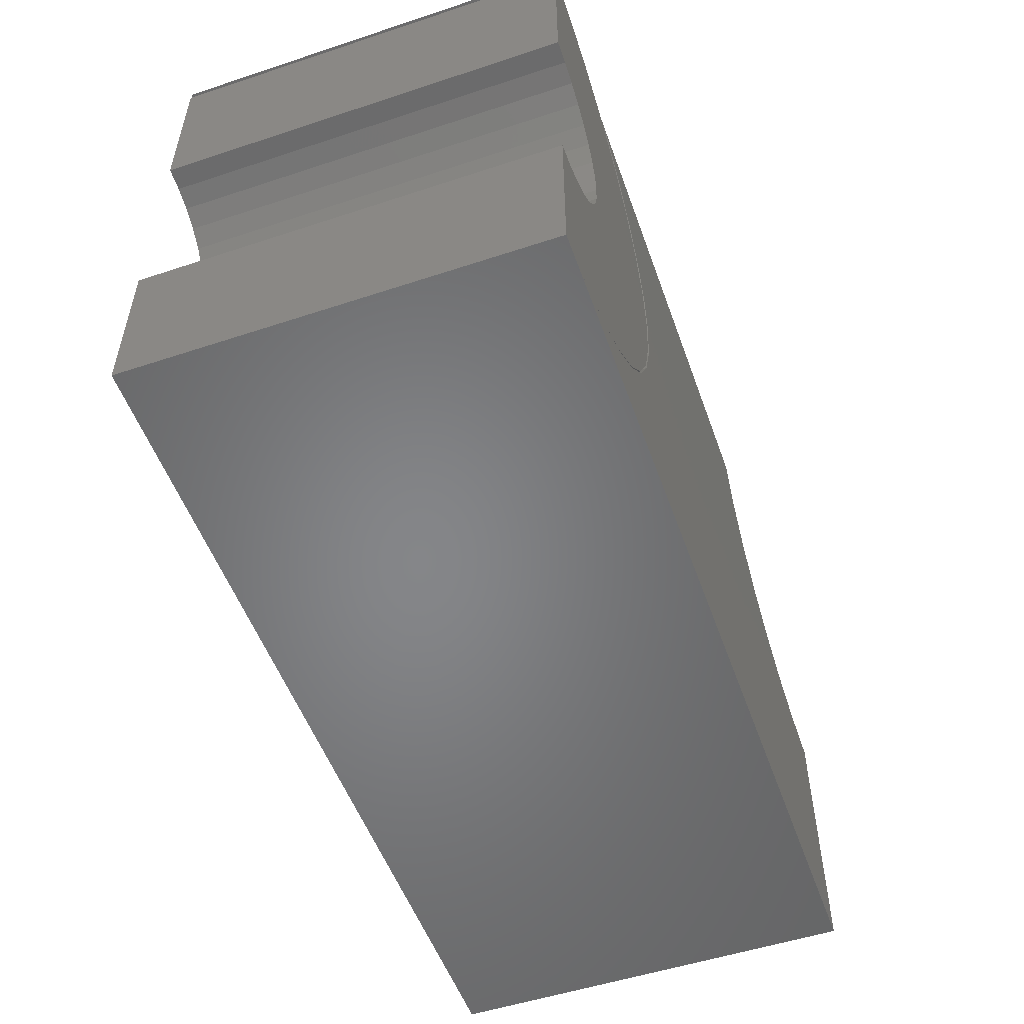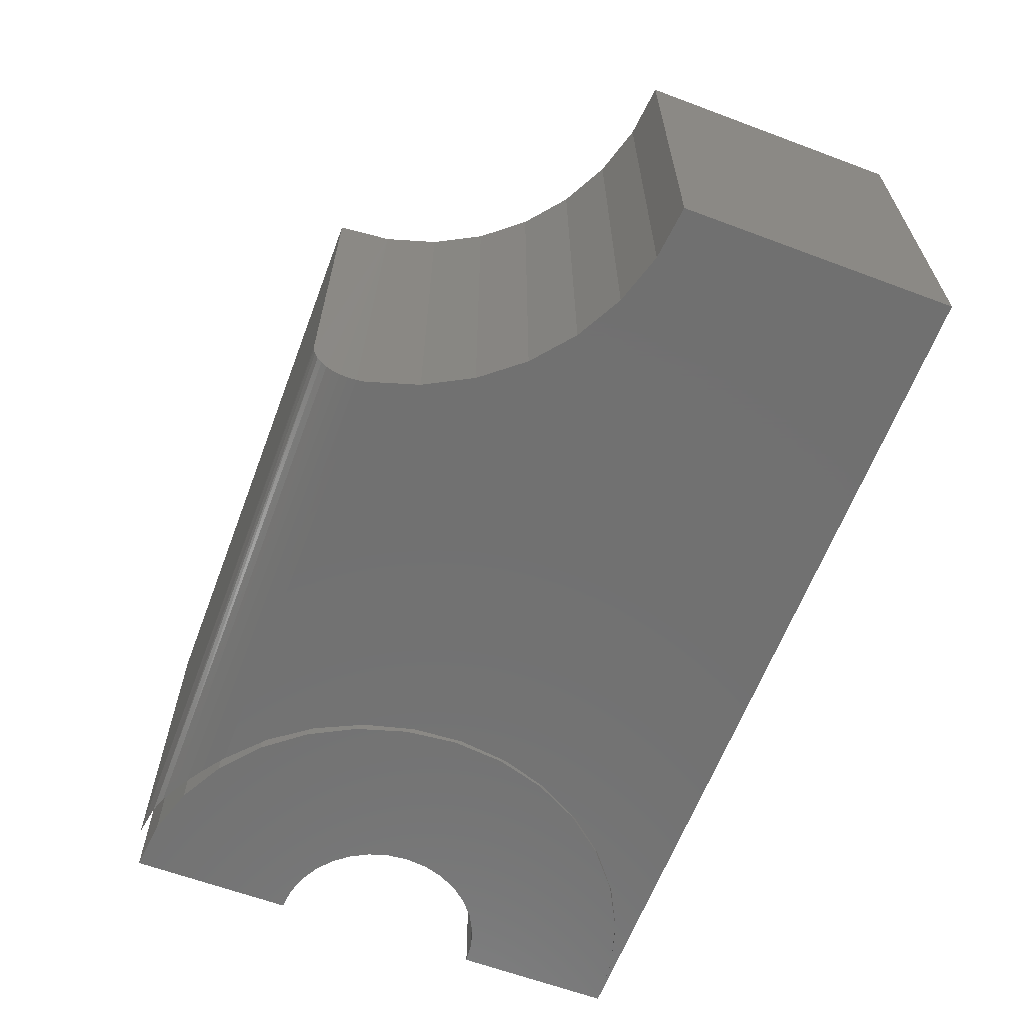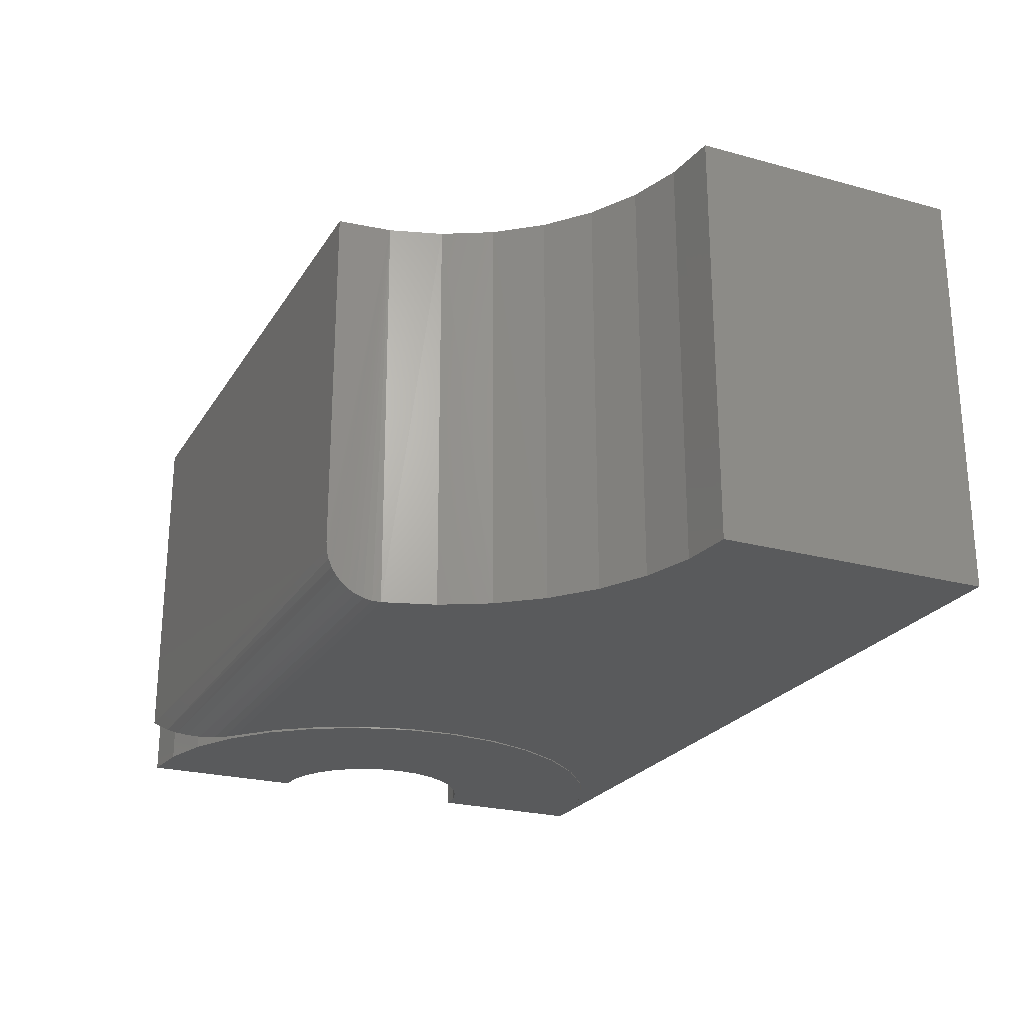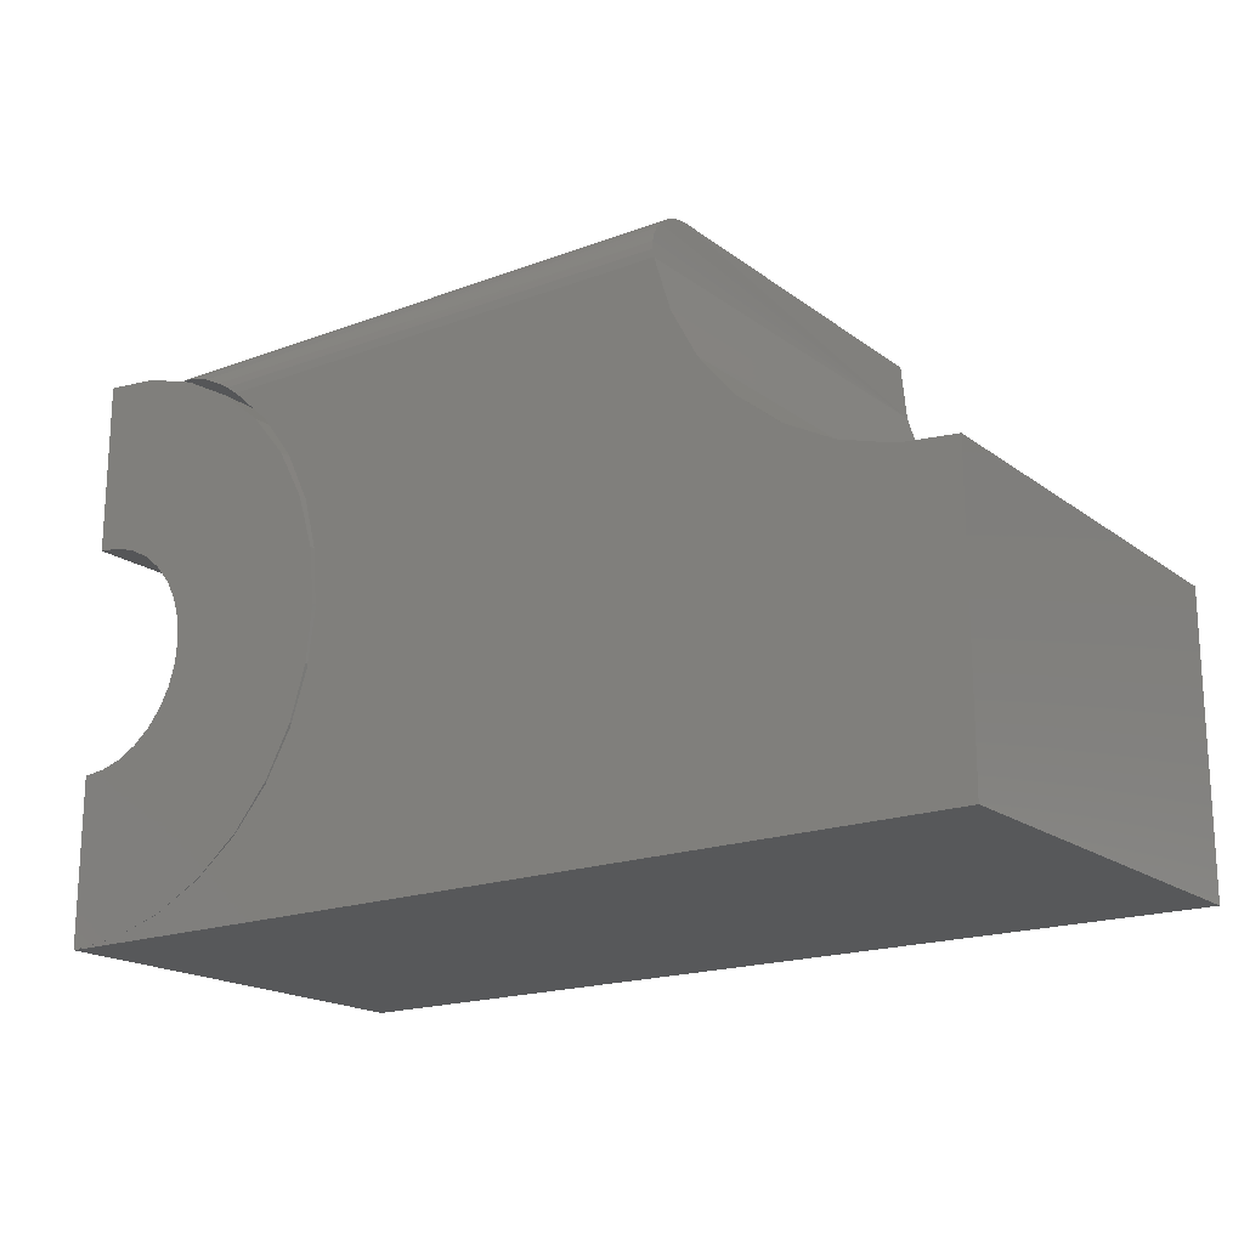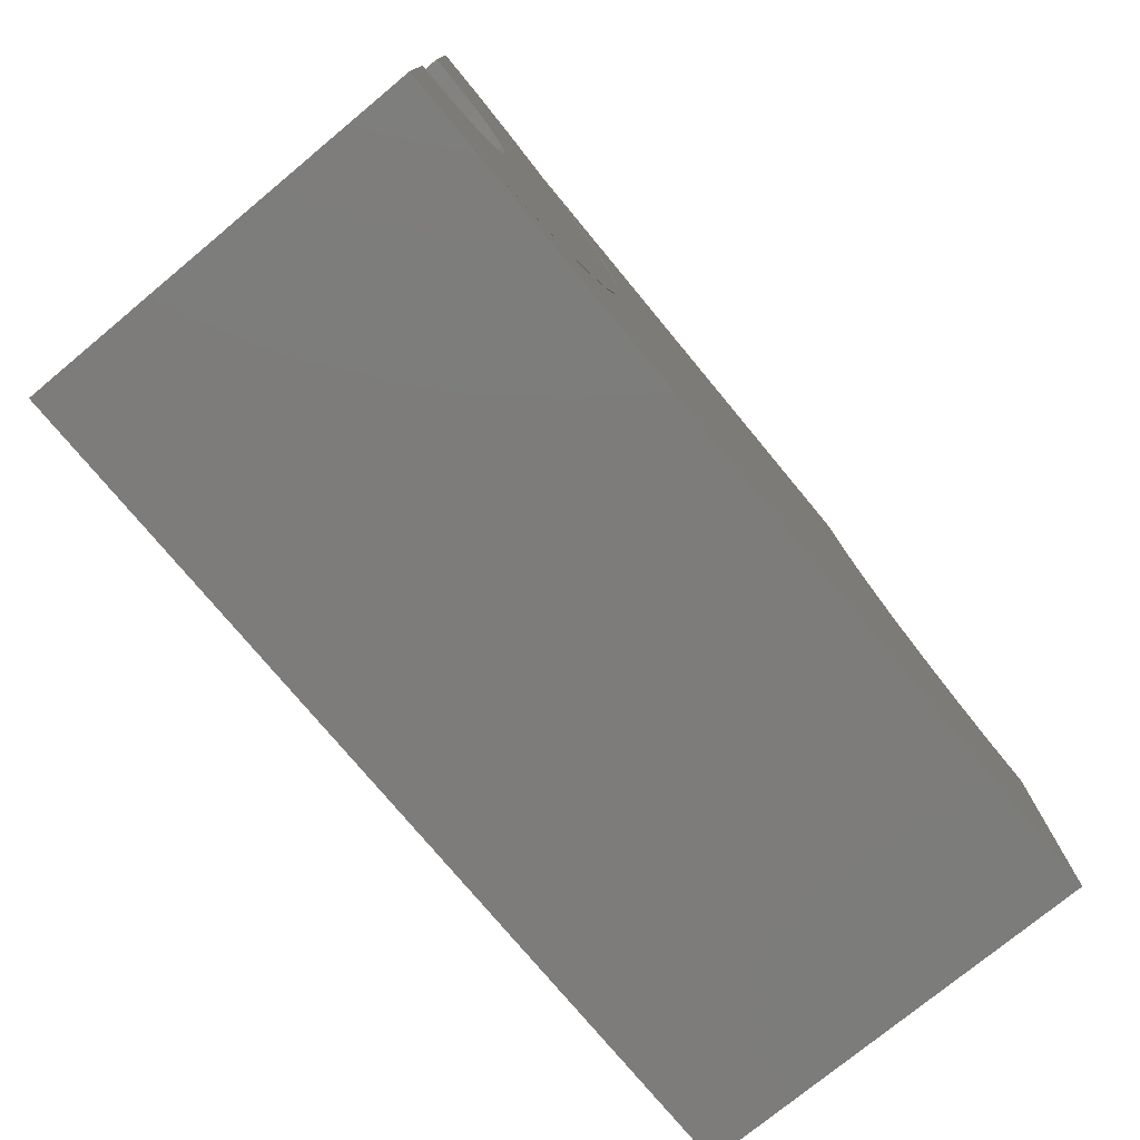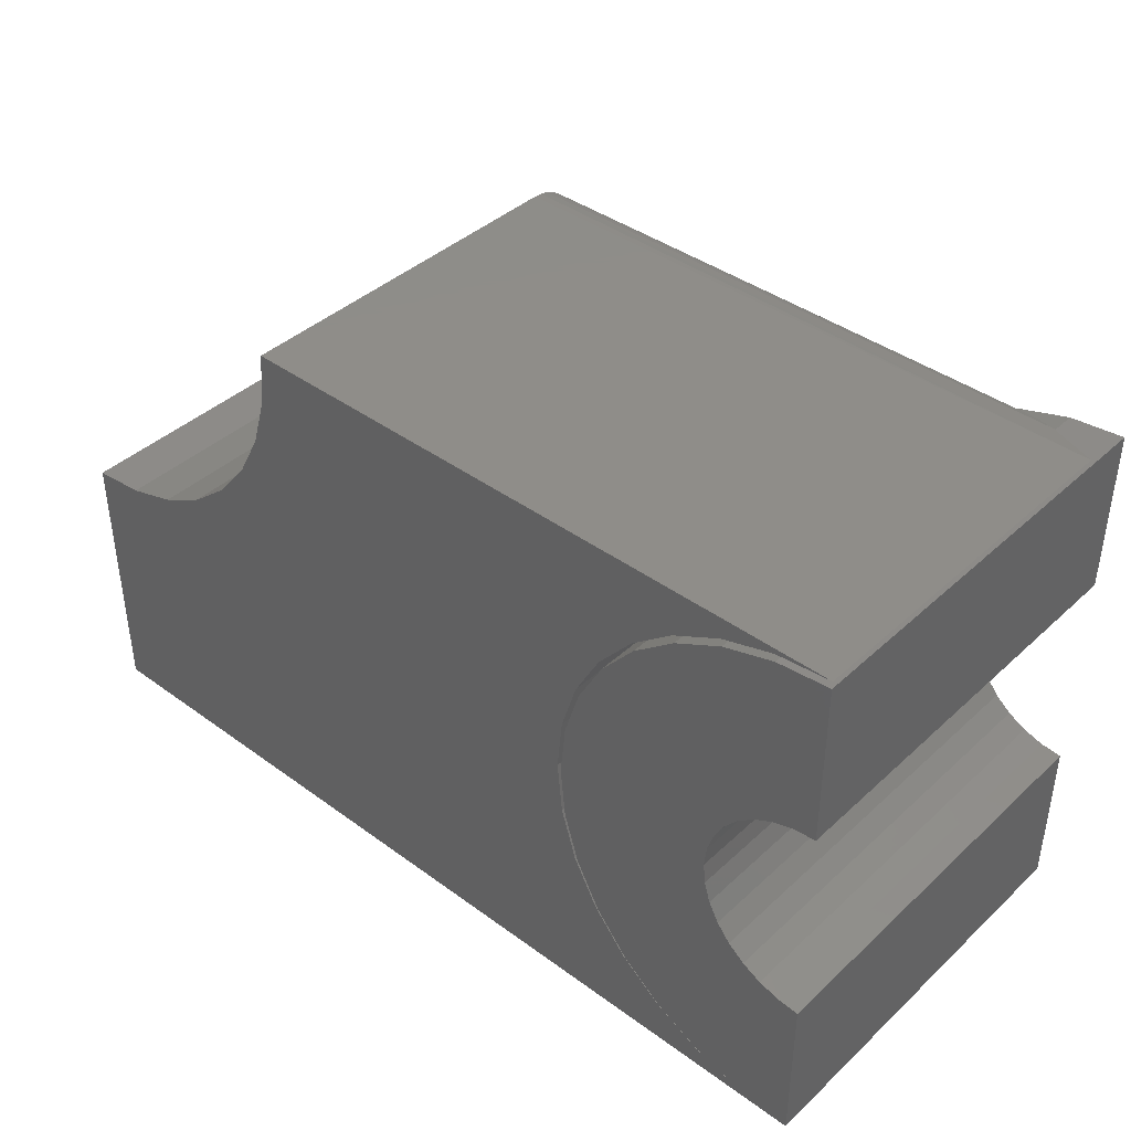
<metadata>
{"format":"stl","ext":"stl","renderer":"f3d","projection":"perspective","resolution":1024,"background":"white","views":[{"elev":-52.9,"azim":-70.5,"up":"+Z"},{"elev":-62.9,"azim":69.3,"up":"+Y"},{"elev":-23.8,"azim":65.5,"up":"+Y"},{"elev":-18.4,"azim":35.8,"up":"+Z"},{"elev":-75.9,"azim":-50.4,"up":"+Z"},{"elev":40.5,"azim":-138.2,"up":"+Z"}]}
</metadata>
<code>
# stl→obj: 133 verts, 262 faces
v 0.25 -0.3516 -0.2266
v 0.25 -0.3516 0.007155
v 0.2046 -0.3516 0.01161
v -0.282 -0.3516 -0.0008104
v -0.2879 -0.3516 -0.04526
v -0.3021 -0.3516 -0.08778
v -0.3241 -0.3516 -0.1268
v -0.3532 -0.3516 -0.1609
v -0.3883 -0.3516 -0.1888
v -0.428 -0.3516 -0.2095
v -0.471 -0.3516 -0.2223
v -0.5156 -0.3516 -0.2266
v 0.02103 -0.3516 0.194
v -0.3752 -0.3516 0.194
v 0.0345 -0.3516 0.1504
v -0.3421 -0.3516 0.1638
v 0.05619 -0.3516 0.1103
v -0.3154 -0.3516 0.1278
v 0.08527 -0.3516 0.07508
v -0.2961 -0.3516 0.08732
v 0.1206 -0.3516 0.04623
v -0.2848 -0.3516 0.04393
v 0.1609 -0.3516 0.0248
v -0.3504 2.752e-17 0.1724
v -0.3213 2.878e-17 0.137
v -0.2997 2.894e-17 0.09659
v -0.2864 2.798e-17 0.05275
v -0.2819 2.595e-17 0.007155
v -0.2864 2.292e-17 -0.03844
v -0.2997 1.901e-17 -0.08229
v -0.3213 1.437e-17 -0.1227
v -0.3504 9.174e-18 -0.1581
v -0.3858 3.628e-18 -0.1872
v -0.4262 -2.057e-18 -0.2088
v -0.454 -0.3313 0.2326
v -0.4734 -0.3233 0.237
v -0.47 1.779e-17 0.2364
v -0.5156 -0.3047 0.2409
v -0.5156 2.595e-17 0.2409
v -0.4159 -0.3446 0.2185
v -0.4348 -0.3385 0.2264
v -0.4262 2.192e-17 0.2231
v -0.3861 -0.3509 0.2017
v -0.3974 -0.3492 0.2088
v -0.3858 2.52e-17 0.2015
v -0.47 -7.662e-18 -0.2221
v -0.5156 0 -0.2266
v 0.01628 -0.3047 0.2409
v 0.01628 8.507e-17 0.2409
v 0.03407 8.208e-17 0.1514
v 0.02077 8.304e-17 0.1953
v 0.0197 -0.351 0.2011
v 0.01628 -0.312 0.2403
v 0.01629 -0.3192 0.2386
v 0.01634 -0.3261 0.2357
v 0.01646 -0.3323 0.2318
v 0.01669 -0.338 0.227
v 0.0171 -0.3427 0.2214
v 0.01771 -0.3466 0.2151
v 0.01857 -0.3493 0.2082
v 0.1202 8.582e-17 0.04654
v 0.1606 8.911e-17 0.02495
v 0.2044 9.324e-17 0.01165
v 0.25 9.798e-17 0.007155
v 0.08474 8.35e-17 0.07561
v 0.05567 8.224e-17 0.111
v -0.2852 -0.3516 0.003906
v -0.4305 -0.3516 0.03676
v -0.4252 -0.3516 0.01947
v -0.4234 -0.3516 0.00148
v -0.5156 -0.3516 0.09367
v -0.4976 -0.3516 0.0919
v -0.324 -0.3516 0.1319
v -0.3527 -0.3516 0.1669
v -0.3876 -0.3516 0.1955
v -0.4274 -0.3516 0.2168
v -0.4707 -0.3516 0.2299
v -0.5156 -0.3516 0.2344
v -0.3027 -0.3516 0.0921
v -0.4803 -0.3516 0.08665
v -0.4644 -0.3516 0.07813
v -0.4504 -0.3516 0.06667
v -0.2896 -0.3516 0.04887
v -0.3027 -0.3516 -0.08429
v -0.2896 -0.3516 -0.04106
v -0.4305 -0.3516 -0.0338
v -0.439 -0.3516 -0.04974
v -0.4504 -0.3516 -0.06371
v -0.4644 -0.3516 -0.07517
v -0.4803 -0.3516 -0.08369
v -0.4976 -0.3516 -0.08894
v -0.324 -0.3516 -0.1241
v -0.5156 -0.3516 -0.09071
v -0.4707 -0.3516 -0.2221
v -0.4274 -0.3516 -0.209
v -0.3876 -0.3516 -0.1877
v -0.3527 -0.3516 -0.1591
v -0.439 -0.3516 0.0527
v -0.4252 -0.3516 -0.0165
v -0.4252 1.104e-17 0.01947
v -0.4305 1.141e-17 0.03676
v -0.2852 2.559e-17 0.003906
v -0.4234 1.023e-17 0.00148
v -0.5156 1.778e-17 0.09367
v -0.5156 1.279e-17 0.2344
v -0.4707 1.754e-17 0.2299
v -0.4274 2.161e-17 0.2168
v -0.3876 2.485e-17 0.1955
v -0.3527 2.714e-17 0.1669
v -0.324 2.838e-17 0.1319
v -0.4976 7.016e-18 0.0919
v -0.3027 2.854e-17 0.0921
v -0.2896 2.759e-17 0.04887
v -0.4504 1.086e-17 0.06667
v -0.4644 9.941e-18 0.07813
v -0.4803 8.645e-18 0.08665
v -0.3027 1.874e-17 -0.08429
v -0.324 1.417e-17 -0.1241
v -0.4976 -3.022e-18 -0.08894
v -0.4803 -8.112e-19 -0.08369
v -0.4644 1.431e-18 -0.07517
v -0.4504 3.619e-18 -0.06371
v -0.439 5.667e-18 -0.04974
v -0.4305 7.497e-18 -0.0338
v -0.2896 2.26e-17 -0.04106
v -0.5156 -5.117e-18 -0.09071
v -0.3527 9.046e-18 -0.1591
v -0.3876 3.578e-18 -0.1877
v -0.4274 -2.028e-18 -0.209
v -0.4707 -7.556e-18 -0.2221
v -0.439 1.135e-17 0.0527
v -0.4252 9.04e-18 -0.0165
v 0.25 8.5e-17 -0.2266
f 1 2 3
f 1 3 4
f 1 4 5
f 1 5 6
f 1 6 7
f 1 7 8
f 1 8 9
f 1 9 10
f 1 10 11
f 1 11 12
f 13 14 15
f 15 14 16
f 15 16 17
f 17 16 18
f 17 18 19
f 19 18 20
f 19 20 21
f 21 20 22
f 21 22 23
f 23 22 4
f 23 4 3
f 16 24 25
f 25 18 16
f 18 25 26
f 26 20 18
f 20 26 27
f 27 22 20
f 22 27 28
f 28 4 22
f 4 28 29
f 29 5 4
f 5 29 30
f 30 6 5
f 6 30 31
f 31 7 6
f 7 31 32
f 32 8 7
f 8 32 33
f 33 9 8
f 9 33 34
f 35 36 37
f 37 36 38
f 37 38 39
f 40 41 42
f 42 41 35
f 42 35 37
f 43 44 45
f 45 44 40
f 45 40 42
f 16 14 24
f 24 14 43
f 24 43 45
f 9 34 10
f 10 34 46
f 10 46 11
f 11 46 47
f 11 47 12
f 48 49 38
f 38 49 39
f 13 15 50
f 13 50 51
f 13 51 52
f 51 49 48
f 51 48 53
f 51 53 54
f 51 54 55
f 51 55 56
f 51 56 57
f 51 57 58
f 51 58 59
f 51 59 60
f 51 60 52
f 61 23 62
f 62 23 3
f 62 3 63
f 63 3 2
f 63 2 64
f 23 61 21
f 21 61 65
f 21 65 19
f 19 65 66
f 19 66 17
f 17 66 50
f 17 50 15
f 14 52 43
f 14 13 52
f 54 36 55
f 55 36 35
f 55 35 56
f 56 35 41
f 56 41 57
f 58 57 41
f 41 40 58
f 59 58 40
f 40 44 59
f 59 44 60
f 60 44 43
f 60 43 52
f 38 36 54
f 38 54 53
f 38 53 48
f 67 68 69
f 69 70 67
f 71 72 73
f 71 73 74
f 71 74 75
f 71 75 76
f 71 76 77
f 71 77 78
f 79 73 72
f 79 72 80
f 79 80 81
f 79 81 82
f 79 82 83
f 84 85 86
f 84 86 87
f 84 87 88
f 84 88 89
f 84 89 90
f 84 90 91
f 84 91 92
f 93 12 94
f 93 94 95
f 93 95 96
f 93 96 97
f 93 97 92
f 93 92 91
f 68 67 98
f 98 67 83
f 98 83 82
f 67 70 85
f 85 70 99
f 85 99 86
f 100 101 102
f 102 103 100
f 104 105 106
f 104 106 107
f 104 107 108
f 104 108 109
f 104 109 110
f 104 110 111
f 112 113 114
f 112 114 115
f 112 115 116
f 112 116 111
f 112 111 110
f 117 118 119
f 117 119 120
f 117 120 121
f 117 121 122
f 117 122 123
f 117 123 124
f 117 124 125
f 126 119 118
f 126 118 127
f 126 127 128
f 126 128 129
f 126 129 130
f 126 130 47
f 114 113 131
f 131 113 102
f 131 102 101
f 124 132 125
f 125 132 103
f 125 103 102
f 93 126 12
f 12 126 47
f 105 78 106
f 106 78 77
f 106 77 107
f 107 77 76
f 107 76 108
f 108 76 75
f 108 75 109
f 109 75 74
f 109 74 110
f 110 74 73
f 110 73 112
f 112 73 79
f 112 79 113
f 113 79 83
f 113 83 102
f 102 83 67
f 102 67 125
f 125 67 85
f 125 85 117
f 117 85 84
f 117 84 118
f 118 84 92
f 118 92 127
f 127 92 97
f 127 97 128
f 128 97 96
f 128 96 129
f 129 96 95
f 129 95 130
f 130 95 94
f 130 94 47
f 47 94 12
f 49 51 45
f 49 45 42
f 49 42 37
f 49 37 39
f 28 27 61
f 28 61 62
f 28 62 63
f 28 63 64
f 28 64 133
f 28 133 29
f 133 47 46
f 133 46 34
f 133 34 33
f 133 33 32
f 133 32 31
f 133 31 30
f 133 30 29
f 25 24 50
f 50 24 45
f 50 45 51
f 61 27 65
f 65 27 26
f 65 26 66
f 66 26 25
f 66 25 50
f 12 47 1
f 1 47 133
f 133 64 1
f 1 64 2
f 103 69 100
f 100 69 68
f 100 68 101
f 101 68 98
f 101 98 131
f 131 98 82
f 131 82 114
f 114 82 81
f 114 81 115
f 115 81 80
f 115 80 116
f 116 80 72
f 116 72 111
f 111 72 71
f 111 71 104
f 69 103 70
f 70 103 132
f 70 132 99
f 99 132 124
f 99 124 86
f 86 124 123
f 86 123 87
f 87 123 122
f 87 122 88
f 88 122 121
f 88 121 89
f 89 121 120
f 89 120 90
f 90 120 119
f 90 119 91
f 91 119 126
f 91 126 93
f 78 105 71
f 71 105 104

</code>
